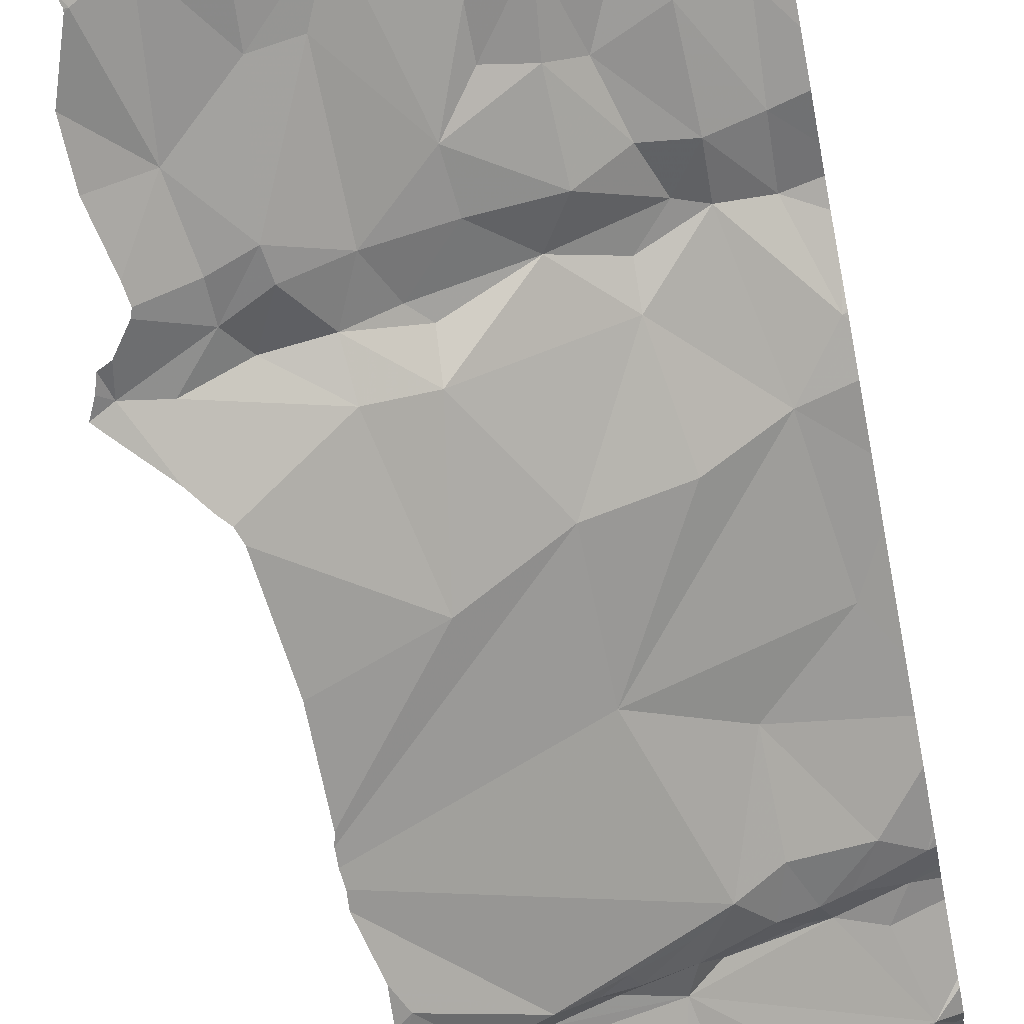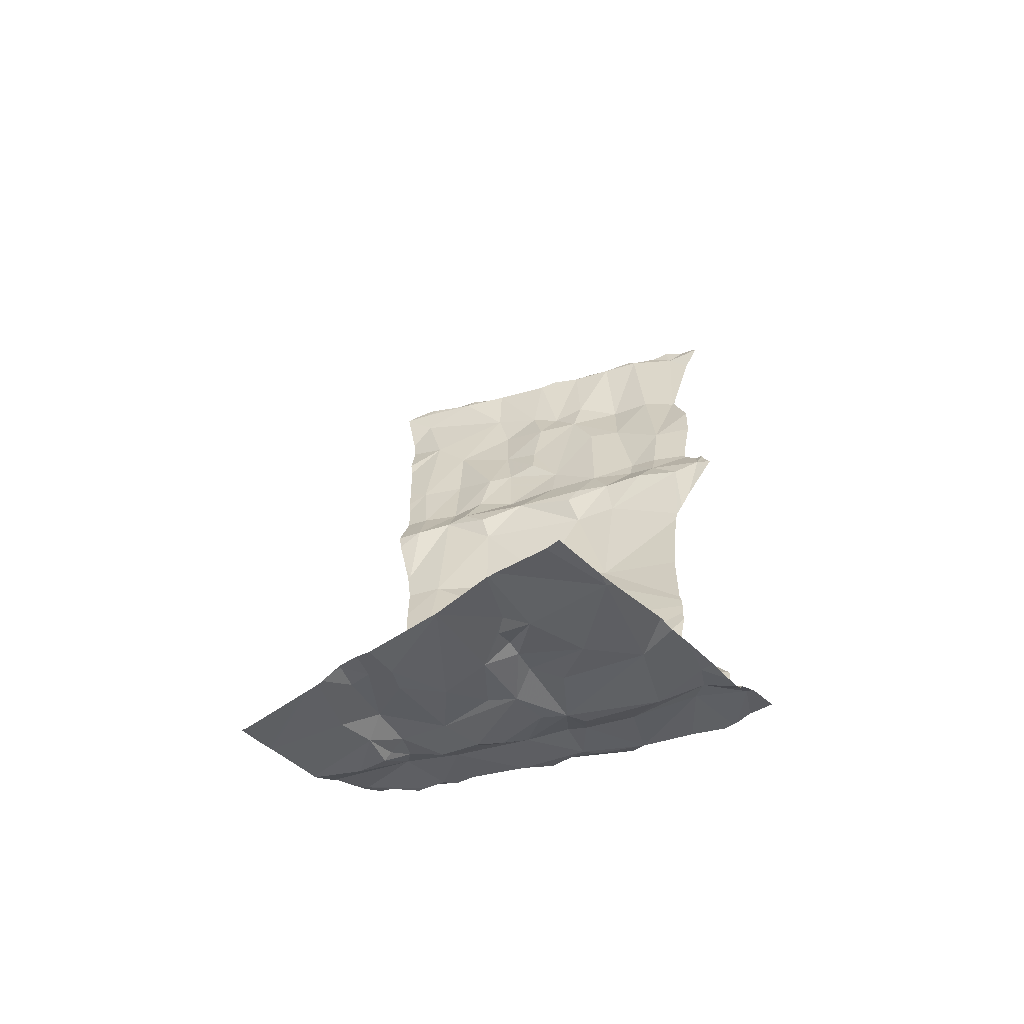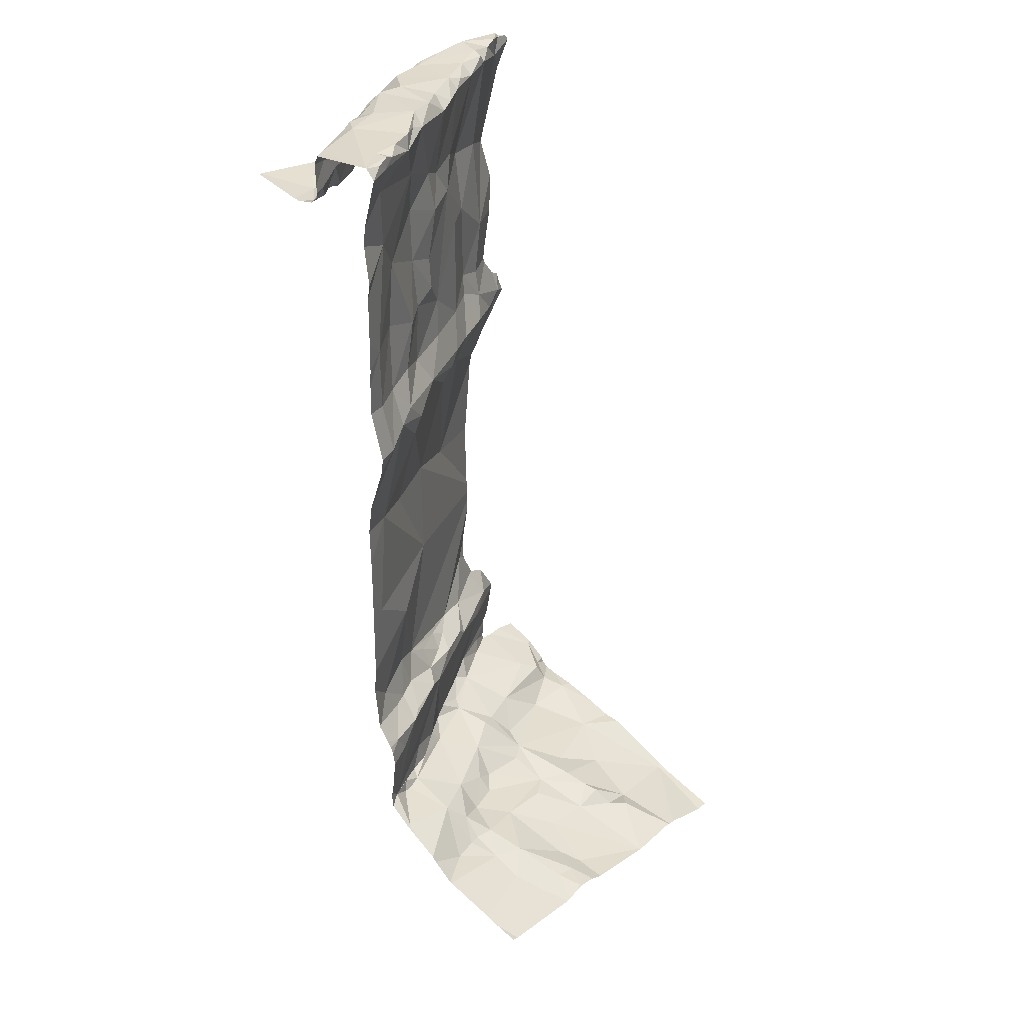
<metadata>
{"format":"obj","ext":"obj","renderer":"f3d","projection":"perspective","resolution":1024,"background":"white","views":[{"elev":-65.5,"azim":10.7,"up":"+Y"},{"elev":-60.1,"azim":-140.6,"up":"+Z"},{"elev":34.6,"azim":131.2,"up":"+Z"}]}
</metadata>
<code>
v -88.06 237.6 499.6
v -88.02 237.6 499.6
v -88.02 237.6 499.6
v -88.08 237.4 499.5
v -88.02 237.4 499.5
v -88.02 237.6 497.5
v -88.02 237.6 497.4
v -88.07 237.6 497.5
v -88.09 237.5 498.8
v -88.02 237.6 498.9
v -88.02 237.6 499
v -88.11 237.5 497.7
v -88.02 237.5 497.8
v -88.25 237.4 497.9
v -88.02 237.5 497.8
v -88.11 237.5 497.5
v -88.09 237.6 498.7
v -88.02 237.6 498.7
v -88.2 237.7 497.2
v -88.02 237.7 497.2
v -88.02 237.8 497.2
v -88.03 237.5 498.5
v -88.02 237.5 498.4
v -88.13 237.8 497.1
v -88.11 237.5 499.6
v -88.02 237.6 499.6
v -88.05 237.4 499.6
v -88.11 237.6 499.6
v -88.02 237.6 499.6
v -88.03 237.2 499.5
v -88.02 237.2 499.4
v -88.02 237.2 499.5
v -88.03 237.6 497.2
v -88.02 237.6 497.3
v -88.02 237.6 497.3
v -88.02 237.6 497.5
v -88.02 237.6 497.5
v -88.02 237.6 497.6
v -88.02 237.6 497.2
v -88.03 237.5 497.6
v -88.02 237.6 497.2
v -88.02 237.5 497.6
v -88.08 237.5 499
v -88.02 237.6 499.2
v -88.02 237.5 498.5
v -88.02 237.5 498.5
v -88.02 237.5 497.6
v -88.02 237.5 497.6
v -88.06 237.4 499.5
v -88.02 237.4 499.4
v -88.02 237.4 499.4
v -88.07 237.3 499.4
v -88.02 237.3 499.4
v -88.02 237.3 499.4
v -88.02 237.4 499.6
v -88.02 237.4 499.6
v -88.02 237.6 499.6
v -88.02 237.6 499.6
v -88.02 237.6 499.6
v -88.02 237.6 499.6
v -88.02 237.6 498.8
v -88.02 237.6 499.6
v -88.02 237.6 499.4
v -88.02 237.6 499.6
v -88.12 237.5 499.3
v -88.02 237.6 499.4
v -88.02 237.6 498.6
v -88.02 237.8 497.2
v -88.02 238 497
v -88.02 237.8 497.1
v -88.23 237.9 497
v -88.02 237.8 497.1
v -88.02 238 497.1
v -88.02 237.8 497.1
v -88.02 237.6 498.6
v -88.02 237.6 498.7
v -88.02 237.4 499.5
v -88.02 238 497.1
v -88.08 237.5 498.1
v -88.02 237.5 498.2
v -88.61 237.3 499.3
v -88.53 237.3 498.9
v -88.46 237.4 499.1
v -88.37 238.1 497
v -88.52 237.9 497
v -88.7 238.1 496.9
v -88.66 237.9 497
v -88.74 237.8 497
v -88.41 238 497
v -88.42 237.7 497.1
v -88.31 237.9 497.1
v -88.35 238 497
v -88.44 237.6 497.1
v -88.63 237.7 497.1
v -88.47 238 497
v -88.59 237.4 497.2
v -88.48 237.3 497.3
v -88.52 237.3 497.3
v -88.44 238 497
v -88.64 237.3 497.5
v -88.67 237.3 497.5
v -88.42 237.4 497.2
v -88.4 237.4 497.6
v -88.43 237.4 497.5
v -88.37 237.4 497.5
v -88.52 237.4 497.5
v -88.49 237.4 497.6
v -88.44 237.3 498
v -88.45 237.3 498.3
v -88.59 237.3 498.6
v -88.64 237.2 498.3
v -88.28 237.4 497.6
v -88.33 237.4 497.7
v -88.27 237.4 498.3
v -88.4 237.4 497.6
v -88.5 237.3 497.6
v -88.25 237.4 497.7
v -88.72 237.2 497.6
v -88.31 237.5 498.6
v -88.74 237.2 499.3
v -88.64 237.3 499.4
v -88.76 237.3 499.6
v -88.66 237.3 498.8
v -88.71 237.3 498.7
v -88.62 237.3 498.7
v -88.77 237.2 498.8
v -88.12 237.5 498.4
v -88.65 237.3 499.6
v -88.27 237.3 499.4
v -88.19 237.3 499.4
v -88.32 237.2 499.4
v -88.15 237.3 499.5
v -88.08 237.4 499.4
v -88.12 237.3 499.4
v -88.23 237.3 499.5
v -88.19 237.3 499.6
v -88.38 237.2 499.5
v -88.29 237.3 499.6
v -88.43 237.2 499.6
v -88.31 237.3 499.6
v -88.55 237.2 499.6
v -88.64 237.3 499.6
v -88.67 237.3 499.1
v -88.75 237.3 499.1
v -88.3 237.3 499.6
v -88.49 237.3 499.6
v -88.68 237.3 499.6
v -88.57 237.4 499.6
v -88.5 237.2 499.6
v -88.47 237.4 499.4
v -88.34 237.4 499.4
v -88.36 237.4 499.3
v -88.23 237.3 499.6
v -88.19 237.4 499.6
v -88.18 237.3 499.4
v -88.29 237.3 499.5
v -88.46 237.4 499
v -88.36 237.4 499.1
v -88.5 237.4 499.2
v -88.19 237.5 499
v -88.31 237.5 499
v -88.27 237.5 498.8
v -88.38 237.4 499
v -88.18 237.5 498.8
v -88.37 237.4 498.8
v -88.66 237.2 499.6
v -88.58 237.4 498.7
v -88.55 237.3 497.6
v -88.62 237.3 497.6
v -88.53 237.4 499.6
v -88.52 237.4 499.6
v -88.43 237.4 498.7
v -88.18 237.5 498.7
v -88.21 237.5 497.6
v -88.23 237.5 497.5
v -88.19 237.5 497.5
v -88.3 237.5 498.7
v -88.2 237.5 499.2
v -88.38 237.4 499.6
v -88.37 237.5 499.6
v -88.32 237.5 499.6
v -88.24 237.5 498.7
v -88.46 237.4 499.6
v -88.14 237.6 499.6
v -88.25 237.5 499.6
v -88.27 237.5 499.6
v -88.19 237.5 499.6
v -88.09 237.6 499.6
v -88.54 237.3 499.3
v -88.78 237.2 498.9
v -88.63 237.6 497.1
v -88.51 237.5 497.2
v -88.69 237.6 497.1
v -88.66 237.4 497.2
v -88.61 237.3 497.2
v -88.33 237.6 497.2
v -88.61 237.5 497.2
v -88.13 237.5 497.3
v -88.15 237.5 497.2
v -88.15 237.5 497.3
v -88.2 237.5 497.2
v -88.23 237.5 497.3
v -88.3 237.5 497.3
v -88.34 237.7 497.1
v -88.43 237.6 497.1
v -88.49 237.6 497.1
v -88.25 237.7 497.2
v -88.72 237.8 497.1
v -88.39 237.4 497.3
v -88.27 237.5 497.3
v -88.19 237.5 497.3
v -88.06 237.5 497.3
v -88.23 237.8 497.1
v -88.24 237.8 497.1
v -88.29 237.8 497.1
v -88.57 237.7 497.1
v -88.16 237.5 497.6
v -88.21 237.8 497.1
v -88.09 237.6 499.5
v -88.02 237.4 499.5
v -88.03 237.4 499.4
v -88.12 237.3 499.4
v -88.02 237.6 499.1
v -88.52 237.4 498.8
v -88.69 237.2 497.3
v -88.17 237.2 499.4
v -88.39 237.2 499.4
v -88.44 237.2 499.4
v -88.7 237.3 498.6
v -88.7 237.5 497.1
v -88.75 237.2 497.3
v -88.73 237.3 497.2
v -88.75 237.3 499.6
v -88.42 237.2 499.5
v -88.38 237.2 499.6
v -88.33 237.2 499.4
v -88.81 237.2 497.5
v -88.02 237.5 498.3
v -88.74 237.9 497
v -88.81 237.2 497.7
v -88.02 237.5 497.7
v -88.02 237.4 499.6
v -88.87 238.1 496.9
v -89.08 237.9 496.9
v -88.4 237.2 499.4
v -88.75 237.9 497
v -88.8 238 497
v -88.99 237.6 497
v -88.89 237.7 497
v -88.42 237.2 499.4
v -88.37 237.2 499.4
v -88.2 237.2 499.4
v -88.86 237.2 497.9
v -89.1 238.1 496.9
v -88.96 237.3 497.2
v -89.08 237.3 497.2
v -88.18 237.2 499.4
v -89.05 237.3 497.1
v -88.86 237.2 498
v -89.02 237.4 497.1
v -88.79 237.4 497.2
v -89.01 237.4 497.2
v -88.91 237.4 497.1
v -88.85 237.2 497.2
v -88.82 237.3 498.7
v -88.86 237.2 498.8
v -88.86 237.3 499.6
v -88.84 237.3 499.6
v -88.86 237.2 499.3
v -88.84 237.2 499.6
v -88.94 237.2 498.7
v -88.85 237.9 497
v -89.06 237.4 497.1
v -88.86 237.2 497.9
v -88.89 237.2 499
v -88.86 237.2 498.8
v -88.9 238.1 496.9
v -88.98 237.2 499.5
v -88.94 237.2 499.3
v -89.06 238.1 496.9
v -89.01 237.2 498.7
v -89.05 238.1 496.9
v -88.87 238.1 496.9
v -88.83 237.2 497.8
v -88.31 238.1 497
v -88.48 238.1 497
v -88.89 237.2 497.5
v -88.3 238.1 497
v -88.85 237.2 497.6
v -88.43 238.1 497
v -88.27 238.1 497
v -88.86 237.2 498
v -88.85 237.2 498
v -88.87 237.2 497.3
v -88.02 237.2 499.5
v -88.03 237.2 499.5
v -88.93 237.2 499.6
v -88.38 238.1 497
v -88.35 238.1 497
v -88.37 238.1 497
v -88.97 237.2 499.6
v -89.02 237.2 499.6
v -88.78 237.7 497.1
v -88.03 237.2 499.5
v -88.02 237.5 497.9
v -88.02 237.5 498.5
v -88.02 237.6 499.2
v -89.1 237.9 496.9
v -89.1 237.9 496.9
v -89.1 237.9 496.9
v -89.1 237.8 497
v -89.1 237.7 497
v -89.1 237.6 497
v -89.1 237.3 497.1
v -89.1 237.3 497.1
v -89.1 237.3 497.2
v -89.1 237.3 497.1
v -89.1 237.4 497.1
v -89.1 237.6 497.1
v -89.1 237.5 497.1
v -88.7 238.1 496.9
v -88.73 238.1 496.9
v -89.1 237.2 497.2
v -89.1 237.3 497.2
v -88.26 238.1 497
v -88.25 238.1 497
v -88.04 238.1 497
v -88.02 238.1 497
v -88.7 238.1 496.9
v -88.44 237.2 499.4
v -88.48 237.2 499.4
v -88.04 237.2 499.5
v -88.04 237.2 499.5
v -88.52 237.2 499.5
v -88.51 237.2 499.5
v -88.67 237.2 499.6
v -88.7 237.2 499.6
v -88.55 237.2 499.6
v -88.59 237.2 499.6
v -88.65 237.2 499.6
v -88.34 237.2 499.4
v -88.33 237.2 499.4
v -88.31 237.2 499.4
v -88.96 237.2 499.3
v -88.95 237.2 499.3
v -88.96 237.2 498.8
v -88.96 237.2 498.9
v -88.88 237.2 498.5
v -88.89 237.2 498.5
v -88.98 237.2 497.5
v -88.96 237.2 497.4
v -88.94 237.2 497.3
v -88.93 237.2 497.3
v -88.86 237.2 498.2
v -88.98 237.2 497.2
v -88.96 237.2 497.2
v -88.94 237.2 497.2
v -88.93 237.2 497.6
v -88.87 237.2 497.6
v -88.91 237.2 498.5
v -88.96 237.2 498.8
v -88.99 237.2 499.1
v -88.95 237.2 499.2
v -88.99 237.2 499
v -89 237.2 498.8
v -89.03 237.2 499.5
v -88.95 237.2 498.6
v -89.03 237.2 498.7
v -88.98 237.2 497.5
v -88.94 237.2 497.3
v -88.83 237.2 497.7
v -89.02 237.2 498.8
v -89.02 237.2 497.2
v -89.08 237.2 499.6
v -88.87 237.2 499.6
v -88.87 237.2 499.6
v -88.88 237.2 499.6
v -88.85 237.2 499.6
v -88.96 237.2 499.6
v -89.03 237.2 499.6
v -89.03 237.2 499.6
v -89.07 237.2 499.6
v -89.03 237.2 498.7
v -89.04 237.2 497.2
v -89.1 237.2 497.2
v -89.03 237.2 498.7
v -89.05 237.2 498.7
v -89.07 237.2 499.6
f 2 62 1
f 3 62 2
f 242 4 5
f 5 4 49
f 6 16 8
f 7 212 6
f 10 43 11
f 11 43 223
f 13 12 14
f 241 40 13
f 15 14 79
f 238 127 23
f 23 127 22
f 18 9 61
f 76 17 18
f 20 33 41
f 21 19 20
f 26 154 27
f 29 25 26
f 55 27 242
f 54 222 30
f 31 30 32
f 32 30 296
f 34 212 35
f 35 212 7
f 36 8 37
f 37 8 38
f 39 33 34
f 38 8 40
f 41 33 39
f 42 40 47
f 47 40 48
f 44 65 307
f 223 43 44
f 45 22 46
f 46 22 306
f 48 40 241
f 306 22 67
f 50 221 51
f 51 221 52
f 53 52 54
f 56 27 55
f 57 27 56
f 220 49 50
f 58 62 3
f 59 1 28
f 60 28 29
f 61 9 10
f 63 219 62
f 64 62 58
f 66 65 63
f 67 22 17
f 70 24 68
f 68 24 21
f 72 214 70
f 73 71 74
f 74 71 72
f 307 65 66
f 75 17 76
f 77 49 220
f 73 78 325
f 108 79 14
f 109 110 119
f 143 81 82
f 159 81 189
f 127 119 173
f 114 127 108
f 87 88 94
f 201 196 102
f 79 127 238
f 225 231 237
f 15 79 305
f 120 121 81
f 83 82 81
f 82 83 157
f 111 109 292
f 169 240 284
f 93 90 94
f 160 43 9
f 303 193 208
f 89 84 298
f 92 71 288
f 92 89 91
f 87 85 86
f 85 95 86
f 239 88 87
f 214 71 91
f 95 89 290
f 90 85 216
f 99 85 90
f 78 69 326
f 71 73 291
f 89 99 91
f 89 92 84
f 299 92 285
f 93 204 90
f 94 216 87
f 329 95 286
f 97 102 96
f 98 97 96
f 102 209 203
f 209 104 210
f 104 105 176
f 97 98 104
f 95 85 99
f 101 118 100
f 101 100 104
f 102 192 96
f 194 96 197
f 116 113 115
f 104 106 103
f 103 105 104
f 115 103 107
f 106 107 103
f 113 108 14
f 109 111 110
f 112 105 103
f 113 112 103
f 113 117 112
f 109 114 108
f 169 116 168
f 116 115 107
f 14 117 113
f 107 106 168
f 118 169 100
f 237 101 98
f 110 172 119
f 108 113 253
f 123 124 126
f 124 125 167
f 120 81 144
f 121 120 122
f 122 128 121
f 123 125 124
f 123 126 190
f 110 229 124
f 127 114 119
f 121 128 189
f 236 137 227
f 129 130 135
f 236 131 129
f 129 131 130
f 4 136 135
f 49 132 133
f 132 134 133
f 133 134 52
f 130 155 135
f 4 132 49
f 140 138 139
f 5 49 77
f 4 27 136
f 129 135 137
f 135 156 137
f 139 138 145
f 139 235 140
f 153 156 136
f 166 141 142
f 141 146 142
f 122 147 128
f 143 144 81
f 139 145 179
f 146 141 149
f 122 233 147
f 148 128 142
f 170 148 142
f 128 147 142
f 139 146 149
f 152 150 151
f 150 180 151
f 150 152 159
f 128 148 171
f 154 145 153
f 154 186 179
f 156 138 140
f 136 154 153
f 154 136 27
f 145 138 153
f 132 4 135
f 155 132 135
f 183 179 180
f 150 189 171
f 137 156 140
f 157 83 158
f 83 159 158
f 160 161 178
f 163 161 162
f 81 159 83
f 161 160 164
f 163 162 165
f 162 161 164
f 163 157 158
f 172 165 182
f 165 82 163
f 233 166 142
f 167 125 172
f 82 157 163
f 100 169 168
f 106 100 168
f 171 148 170
f 124 167 110
f 165 172 224
f 119 114 109
f 103 115 113
f 112 174 175
f 177 173 119
f 175 174 176
f 176 174 217
f 117 174 112
f 105 112 175
f 12 117 14
f 117 12 174
f 22 127 173
f 127 79 108
f 67 17 75
f 177 182 173
f 162 164 182
f 151 178 152
f 158 178 161
f 178 65 43
f 9 43 10
f 161 163 158
f 158 152 178
f 146 139 183
f 28 25 29
f 151 185 219
f 28 184 25
f 180 181 185
f 134 222 52
f 179 181 180
f 165 162 182
f 171 183 180
f 170 183 171
f 188 184 28
f 62 188 1
f 26 27 57
f 186 185 181
f 179 145 154
f 187 186 25
f 186 187 185
f 184 187 25
f 219 188 62
f 17 164 9
f 173 17 22
f 159 189 150
f 267 122 120
f 130 222 155
f 159 152 158
f 190 143 123
f 173 164 17
f 6 8 36
f 88 208 94
f 193 191 94
f 94 191 206
f 96 195 98
f 197 192 193
f 191 193 192
f 194 232 96
f 98 195 225
f 210 212 211
f 192 102 196
f 202 203 210
f 199 200 198
f 23 22 45
f 192 197 96
f 211 201 202
f 33 199 198
f 212 198 200
f 19 207 196
f 196 201 19
f 33 19 199
f 202 201 203
f 175 176 105
f 204 93 205
f 206 192 205
f 93 206 205
f 207 204 196
f 192 196 205
f 193 94 208
f 197 193 194
f 205 196 204
f 104 209 97
f 210 211 202
f 210 104 212
f 176 212 104
f 214 215 213
f 213 218 214
f 71 214 72
f 214 24 70
f 91 215 214
f 87 216 85
f 24 19 21
f 193 230 194
f 217 174 12
f 207 19 218
f 91 71 92
f 213 215 207
f 204 207 215
f 24 218 19
f 172 182 177
f 173 182 164
f 65 219 63
f 63 62 64
f 59 28 60
f 2 1 59
f 187 184 185
f 49 221 50
f 49 133 221
f 133 52 221
f 155 134 132
f 52 222 54
f 160 178 43
f 51 52 53
f 43 65 44
f 177 119 172
f 165 224 82
f 38 40 42
f 199 201 200
f 225 195 232
f 212 200 211
f 203 209 210
f 198 212 33
f 211 200 201
f 201 102 203
f 33 212 34
f 172 125 224
f 106 104 100
f 113 116 169
f 131 226 130
f 222 130 226
f 227 137 228
f 170 146 183
f 82 224 123
f 257 226 252
f 245 228 250
f 94 90 216
f 143 82 123
f 54 30 31
f 229 110 111
f 230 261 194
f 225 232 231
f 97 209 102
f 184 188 185
f 171 180 150
f 142 147 233
f 331 149 335
f 228 234 149
f 149 234 139
f 338 141 339
f 339 166 340
f 156 153 138
f 235 234 140
f 121 189 81
f 137 140 234
f 179 183 139
f 27 4 242
f 234 235 139
f 129 137 236
f 25 154 26
f 236 227 251
f 131 236 341
f 219 185 188
f 19 33 20
f 218 24 214
f 95 99 89
f 218 213 207
f 98 225 237
f 17 9 18
f 90 91 99
f 87 246 239
f 192 206 191
f 195 96 232
f 116 107 168
f 12 40 217
f 13 14 15
f 186 181 179
f 128 171 189
f 292 108 259
f 252 131 343
f 104 98 101
f 142 146 170
f 204 215 90
f 90 215 91
f 169 118 240
f 40 12 13
f 94 206 93
f 65 178 151
f 219 65 151
f 40 8 217
f 217 8 176
f 222 134 155
f 123 224 125
f 110 167 172
f 113 169 274
f 212 16 6
f 212 176 16
f 30 222 257
f 180 185 151
f 176 8 16
f 156 135 136
f 1 188 28
f 137 234 228
f 186 154 25
f 9 164 160
f 19 201 199
f 232 261 255
f 279 269 275
f 275 276 346
f 229 111 348
f 208 88 249
f 247 86 322
f 332 30 333
f 244 248 249
f 277 272 283
f 247 246 87
f 247 272 246
f 303 249 248
f 248 244 311
f 331 228 149
f 255 256 355
f 264 255 356
f 256 255 262
f 256 258 315
f 262 260 258
f 314 260 317
f 261 230 263
f 262 255 261
f 263 260 261
f 260 262 261
f 194 261 232
f 264 232 255
f 264 231 232
f 265 266 126
f 265 271 266
f 144 143 190
f 120 269 267
f 122 267 268
f 270 268 267
f 267 269 278
f 166 233 270
f 233 122 268
f 268 270 233
f 271 281 266
f 265 124 229
f 317 273 318
f 272 247 243
f 263 248 273
f 273 248 313
f 88 272 249
f 262 258 256
f 247 87 86
f 118 101 287
f 264 294 231
f 289 287 358
f 330 228 331
f 271 229 349
f 271 265 229
f 190 126 266
f 275 144 190
f 190 276 275
f 346 266 361
f 269 279 278
f 279 275 362
f 361 281 365
f 278 279 344
f 287 237 350
f 351 231 370
f 101 237 287
f 144 275 269
f 240 289 359
f 263 193 248
f 250 228 330
f 373 323 384
f 353 264 357
f 281 271 360
f 276 190 266
f 267 278 297
f 269 120 144
f 301 278 302
f 270 297 375
f 375 301 377
f 267 297 270
f 166 270 376
f 380 302 381
f 302 278 374
f 301 297 278
f 272 244 249
f 193 303 248
f 245 227 228
f 303 208 249
f 118 287 289
f 265 126 124
f 239 246 272
f 231 294 352
f 263 230 193
f 260 263 273
f 118 289 240
f 88 239 272
f 80 79 238
f 305 79 80
f 308 244 309
f 251 227 245
f 309 244 310
f 252 226 131
f 310 244 282
f 311 244 308
f 312 248 311
f 313 248 312
f 257 222 226
f 259 108 253
f 314 258 260
f 315 258 314
f 253 113 274
f 316 256 315
f 317 260 273
f 274 169 284
f 318 273 320
f 319 273 313
f 284 240 371
f 320 273 319
f 293 111 292
f 323 256 324
f 292 109 108
f 324 256 316
f 295 32 296
f 304 30 332
f 296 30 304
f 333 30 257
f 334 149 338
f 335 149 334
f 336 166 337
f 337 166 378
f 338 149 141
f 339 141 166
f 340 166 336
f 341 236 251
f 342 131 341
f 343 131 342
f 344 279 345
f 345 279 363
f 346 276 266
f 347 275 346
f 348 111 354
f 349 229 348
f 254 310 280
f 350 237 351
f 280 310 282
f 351 237 231
f 352 294 353
f 283 272 243
f 353 294 264
f 277 244 272
f 354 111 293
f 355 256 373
f 356 255 355
f 357 264 356
f 282 244 277
f 358 287 369
f 359 289 358
f 243 247 322
f 360 271 349
f 322 86 321
f 361 266 281
f 362 275 364
f 363 279 362
f 286 95 290
f 364 275 347
f 285 92 288
f 365 281 372
f 366 278 344
f 288 71 291
f 367 281 360
f 368 281 383
f 369 287 350
f 290 89 298
f 298 84 300
f 370 231 352
f 371 240 359
f 299 84 92
f 372 281 386
f 373 256 323
f 374 278 366
f 300 84 299
f 375 297 301
f 376 270 375
f 329 86 95
f 377 301 379
f 378 166 376
f 379 301 380
f 321 86 329
f 380 301 302
f 291 73 325
f 381 302 382
f 382 302 388
f 325 78 326
f 383 281 367
f 384 323 385
f 326 69 327
f 386 281 387
f 387 281 368
f 327 69 328
f 388 302 374

</code>
